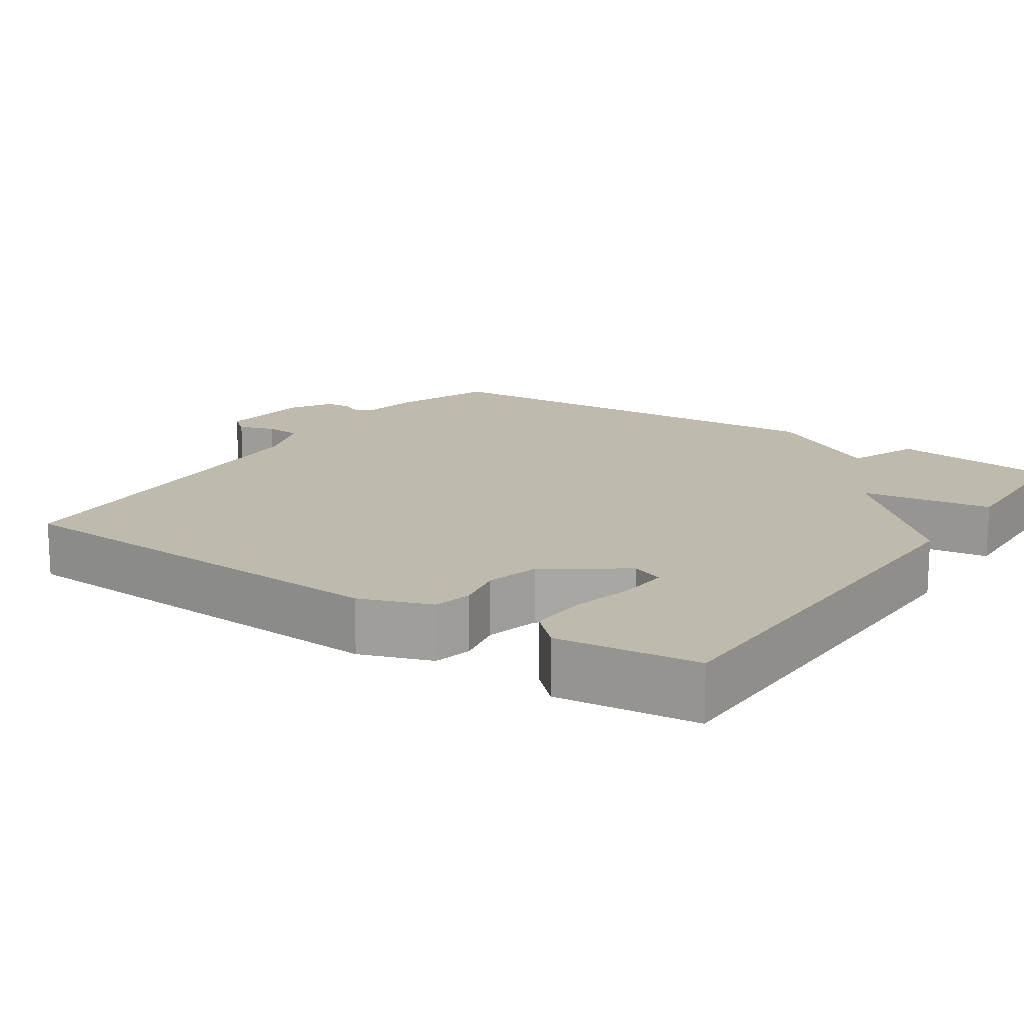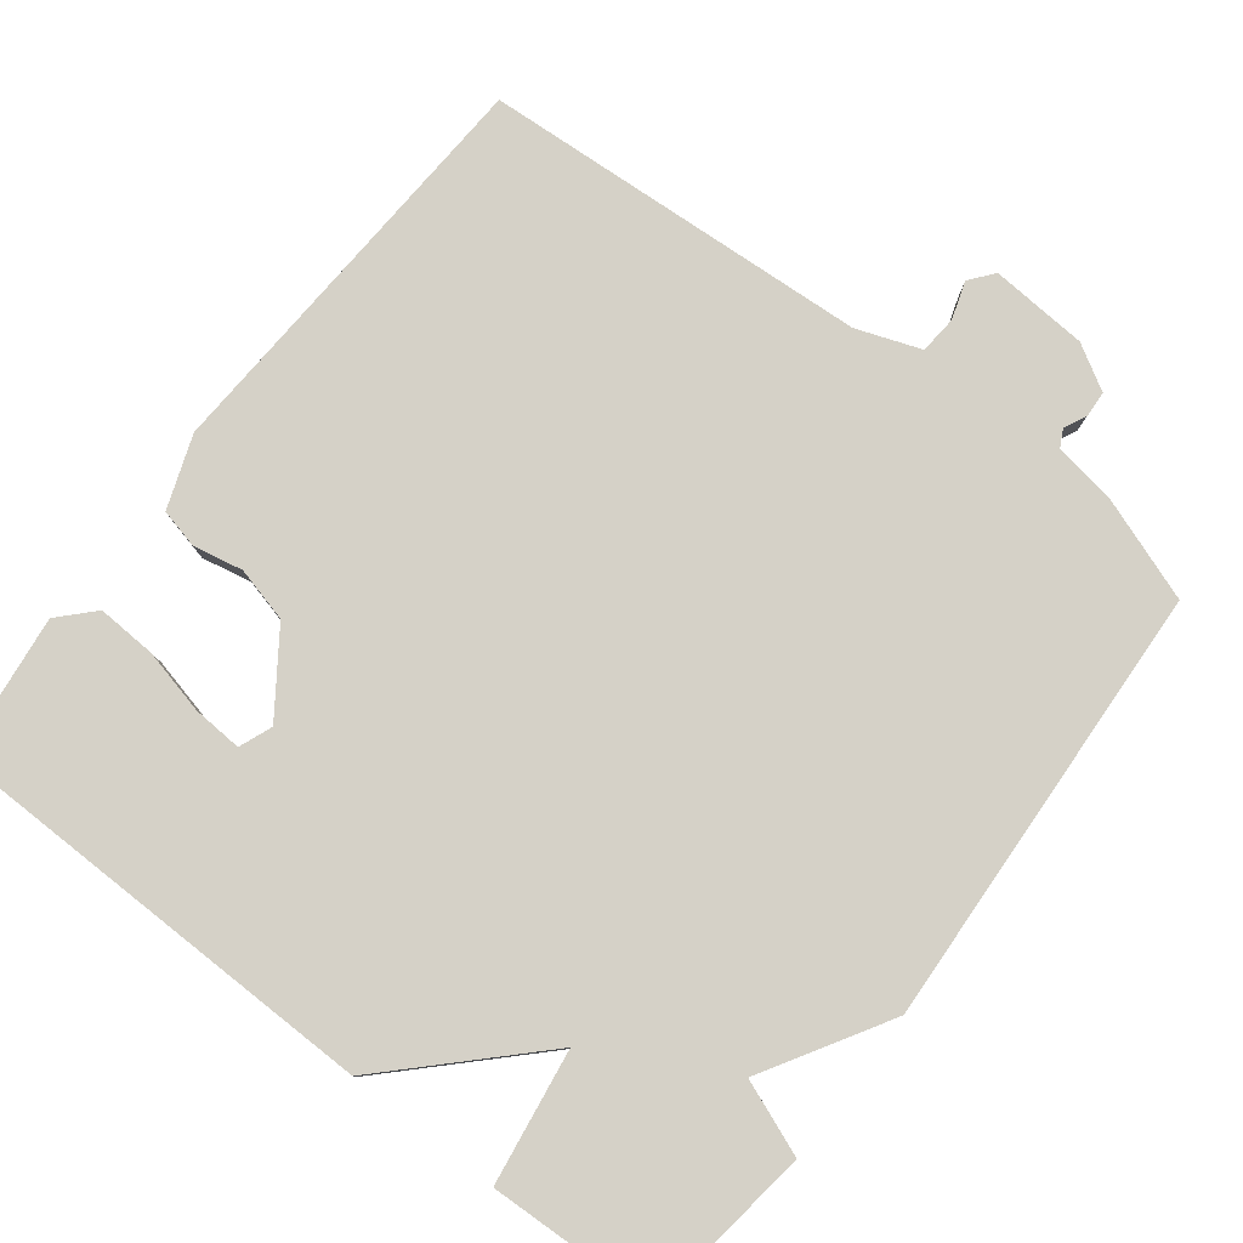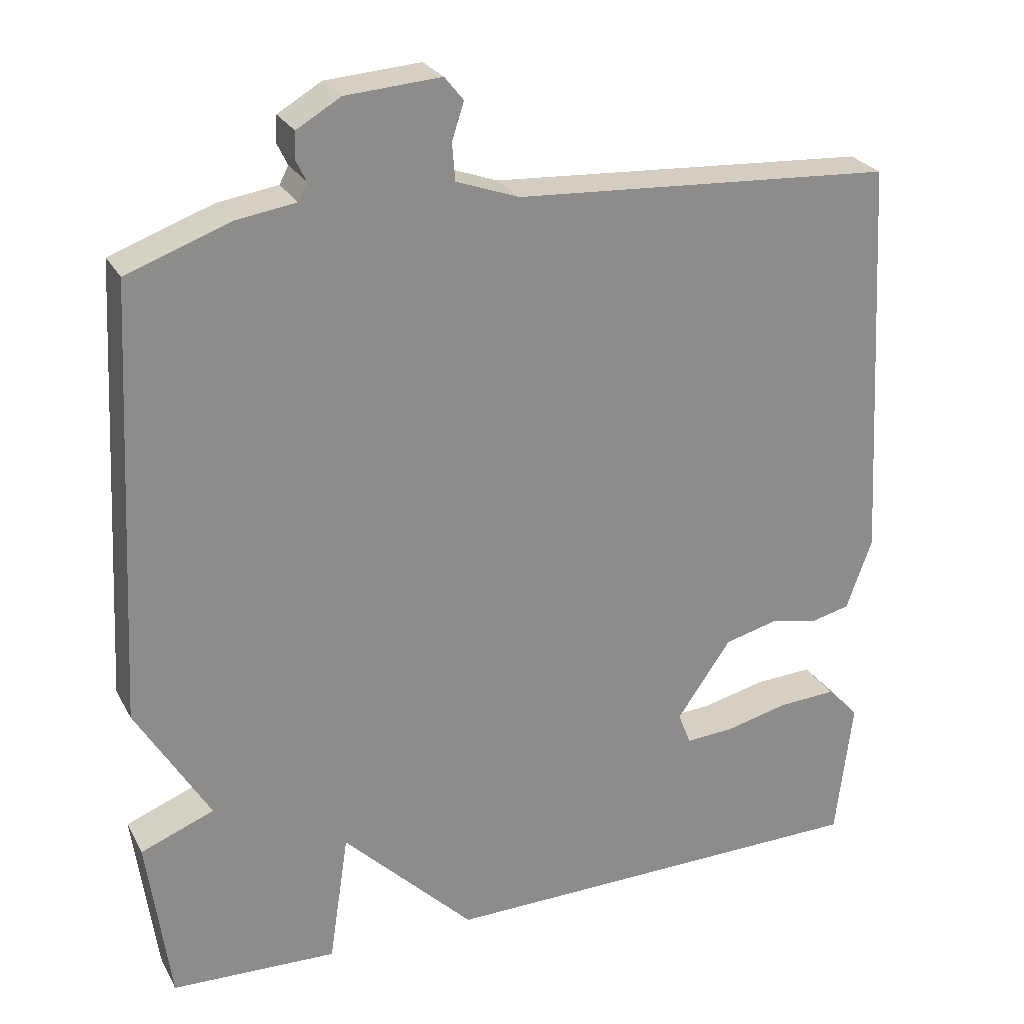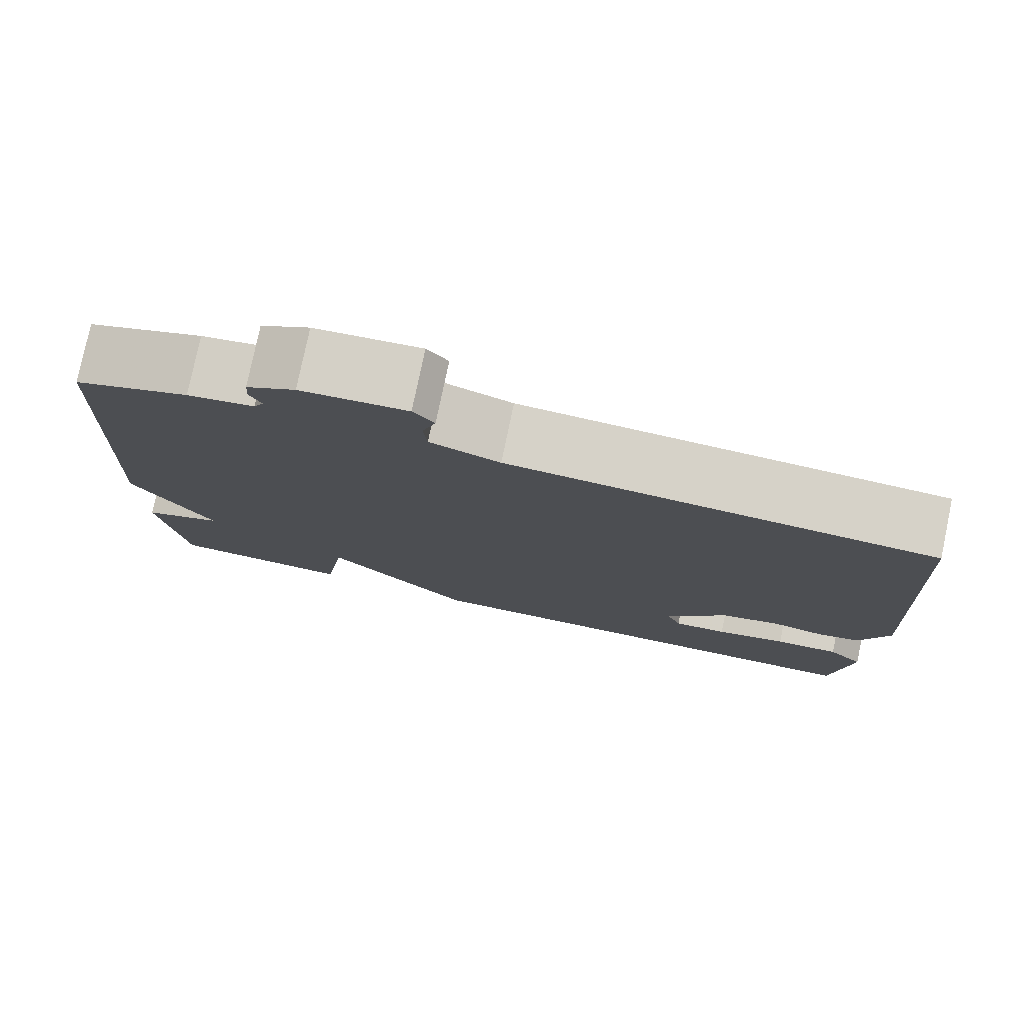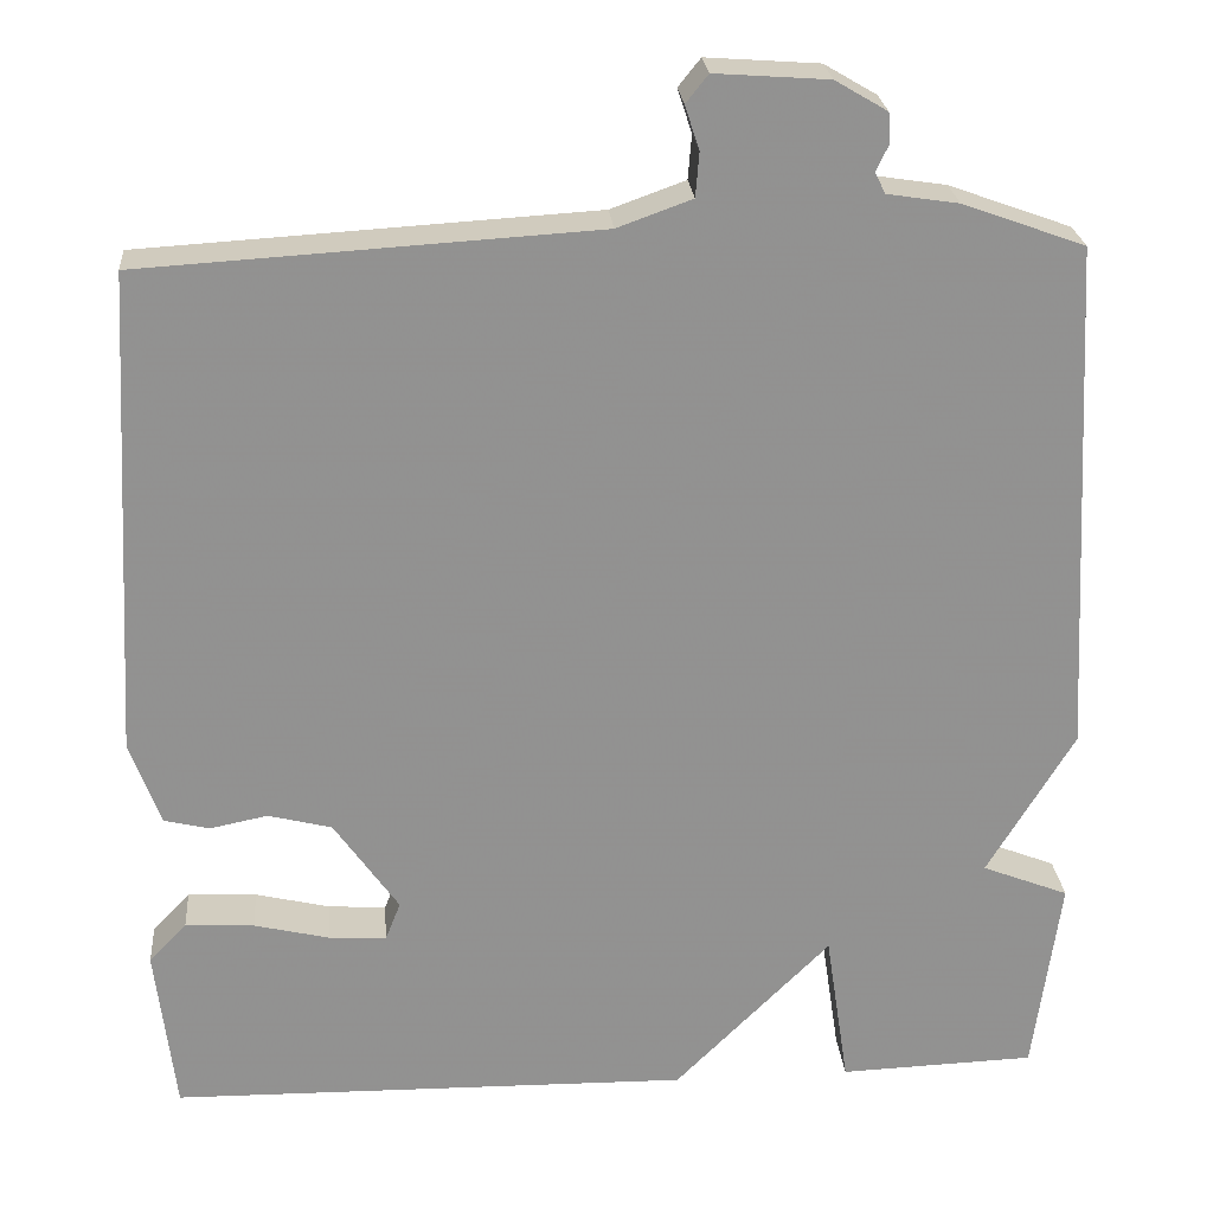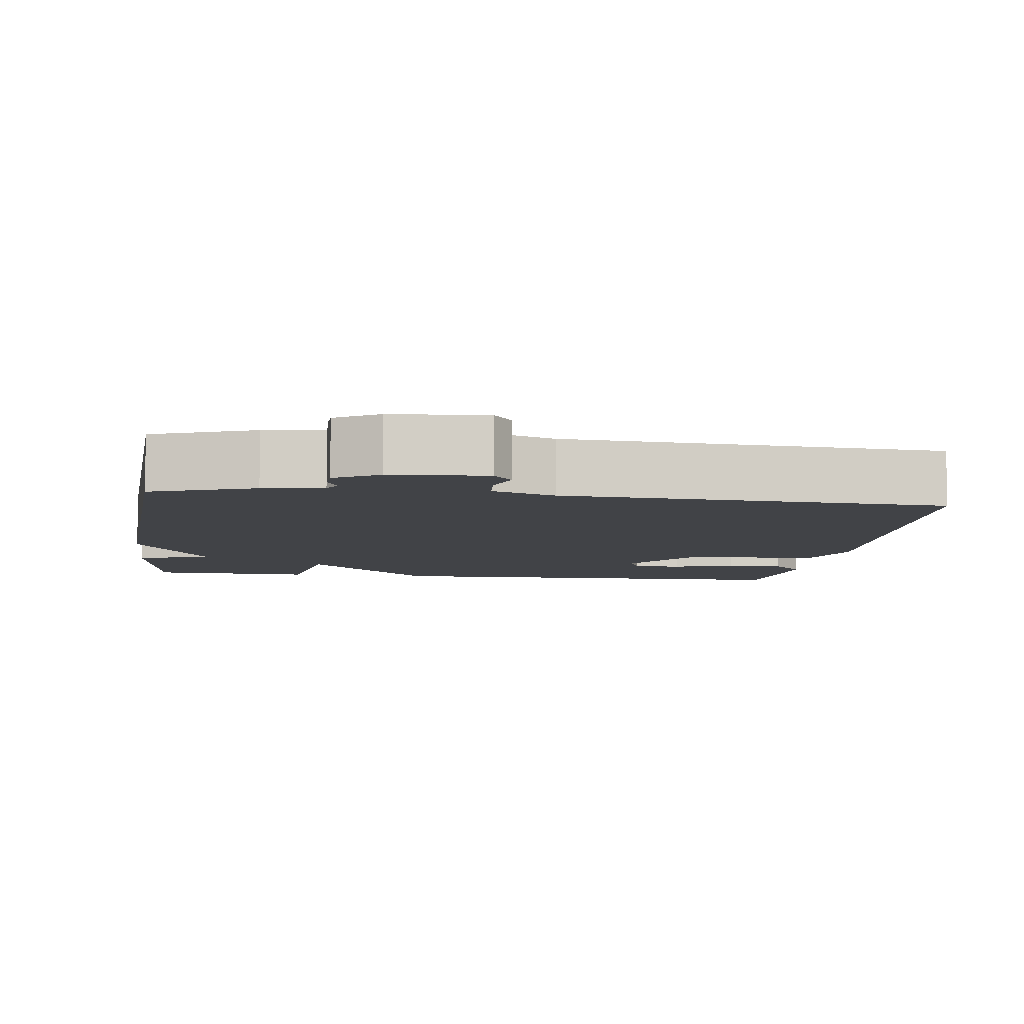
<metadata>
{"format":"obj","ext":"obj","renderer":"f3d","projection":"perspective","resolution":1024,"background":"white","views":[{"elev":15.4,"azim":124.0,"up":"+Y"},{"elev":79.7,"azim":-142.4,"up":"+Y"},{"elev":25.9,"azim":-23.0,"up":"+Z"},{"elev":78.5,"azim":11.8,"up":"+Z"},{"elev":24.2,"azim":175.2,"up":"+Z"},{"elev":-7.2,"azim":-7.6,"up":"+Y"}]}
</metadata>
<code>
v -0.5 0.07 -0.5
v -0.53 0.07 -0.277
v -0.433 0.07 -0.239
v -0.53 0.07 -0.077
v -0.5 0.07 0.5
v -0.364 0.07 0.549
v -0.285 0.07 0.561
v -0.273 0.07 0.584
v -0.287 0.07 0.613
v -0.285 0.07 0.647
v -0.227 0.07 0.681
v -0.101 0.07 0.69
v -0.076 0.07 0.659
v -0.092 0.07 0.61
v -0.088 0.07 0.561
v -0.005 0.07 0.531
v 0.5 0.07 0.5
v 0.53 0.07 -0.041
v 0.496 0.07 -0.135
v 0.445 0.07 -0.147
v 0.381 0.07 -0.134
v 0.31 0.07 -0.152
v 0.238 0.07 -0.255
v 0.255 0.07 -0.298
v 0.319 0.07 -0.294
v 0.403 0.07 -0.274
v 0.48 0.07 -0.27
v 0.522 0.07 -0.314
v 0.5 0.07 -0.5
v -0.081 0.07 -0.508
v -0.255 0.07 -0.334
v -0.281 0.07 -0.508
v -0.5 0 -0.5
v -0.53 0 -0.277
v -0.433 0 -0.239
v -0.53 0 -0.077
v -0.5 0 0.5
v -0.364 0 0.549
v -0.285 0 0.561
v -0.273 0 0.584
v -0.287 0 0.613
v -0.285 0 0.647
v -0.227 0 0.681
v -0.101 0 0.69
v -0.076 0 0.659
v -0.092 0 0.61
v -0.088 0 0.561
v -0.005 0 0.531
v 0.5 0 0.5
v 0.53 0 -0.041
v 0.496 0 -0.135
v 0.445 0 -0.147
v 0.381 0 -0.134
v 0.31 0 -0.152
v 0.238 0 -0.255
v 0.255 0 -0.298
v 0.319 0 -0.294
v 0.403 0 -0.274
v 0.48 0 -0.27
v 0.522 0 -0.314
v 0.5 0 -0.5
v -0.081 0 -0.508
v -0.255 0 -0.334
v -0.281 0 -0.508
f 1 2 3
f 32 1 3
f 31 32 3
f 28 29 30 31
f 25 26 27 28
f 24 25 28 31
f 5 6 7
f 4 5 7
f 3 4 7
f 31 3 7
f 24 31 7
f 23 24 7
f 19 20 21
f 18 19 21
f 17 18 21
f 16 17 21
f 15 16 21 22
f 12 13 14
f 11 12 14
f 10 11 14
f 9 10 14
f 8 9 14
f 8 14 15
f 15 22 23
f 8 15 23
f 7 8 23
f 35 34 33
f 35 33 64
f 35 64 63
f 63 62 61 60
f 60 59 58 57
f 63 60 57 56
f 39 38 37
f 39 37 36
f 39 36 35
f 39 35 63
f 39 63 56
f 39 56 55
f 53 52 51
f 53 51 50
f 53 50 49
f 53 49 48
f 54 53 48 47
f 46 45 44
f 46 44 43
f 46 43 42
f 46 42 41
f 46 41 40
f 47 46 40
f 55 54 47
f 55 47 40
f 55 40 39
f 1 33 34 2
f 2 34 35 3
f 3 35 36 4
f 4 36 37 5
f 5 37 38 6
f 6 38 39 7
f 7 39 40 8
f 8 40 41 9
f 9 41 42 10
f 10 42 43 11
f 11 43 44 12
f 12 44 45 13
f 13 45 46 14
f 14 46 47 15
f 15 47 48 16
f 16 48 49 17
f 17 49 50 18
f 18 50 51 19
f 19 51 52 20
f 20 52 53 21
f 21 53 54 22
f 22 54 55 23
f 23 55 56 24
f 24 56 57 25
f 25 57 58 26
f 26 58 59 27
f 27 59 60 28
f 28 60 61 29
f 29 61 62 30
f 30 62 63 31
f 31 63 64 32
f 32 64 33 1

</code>
